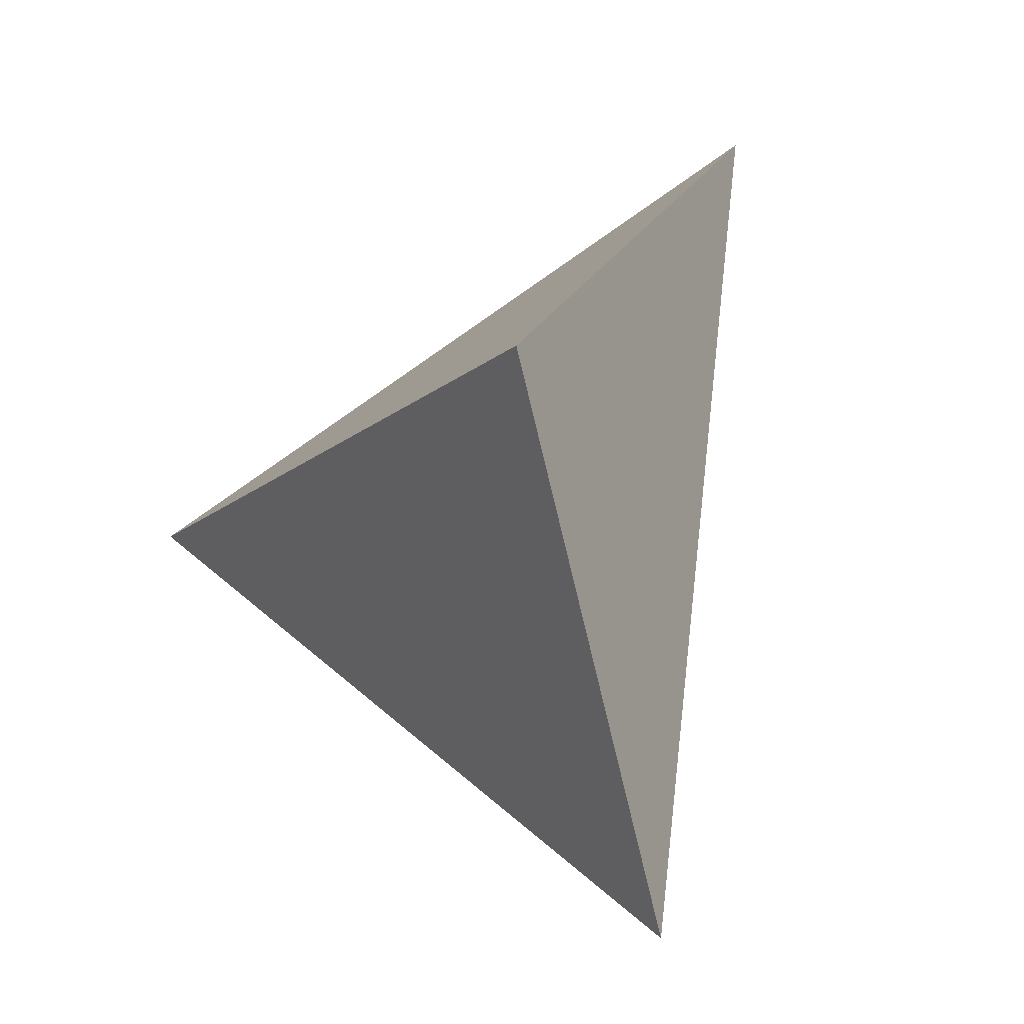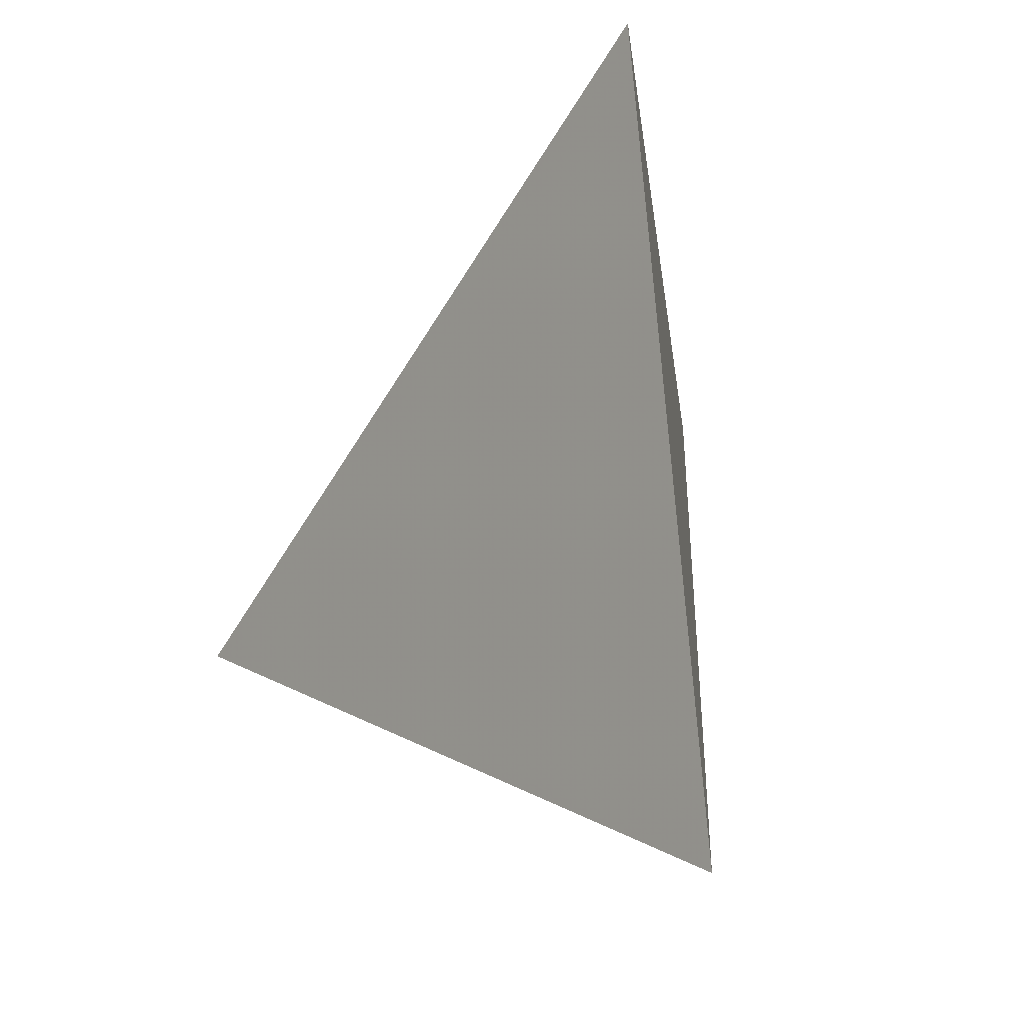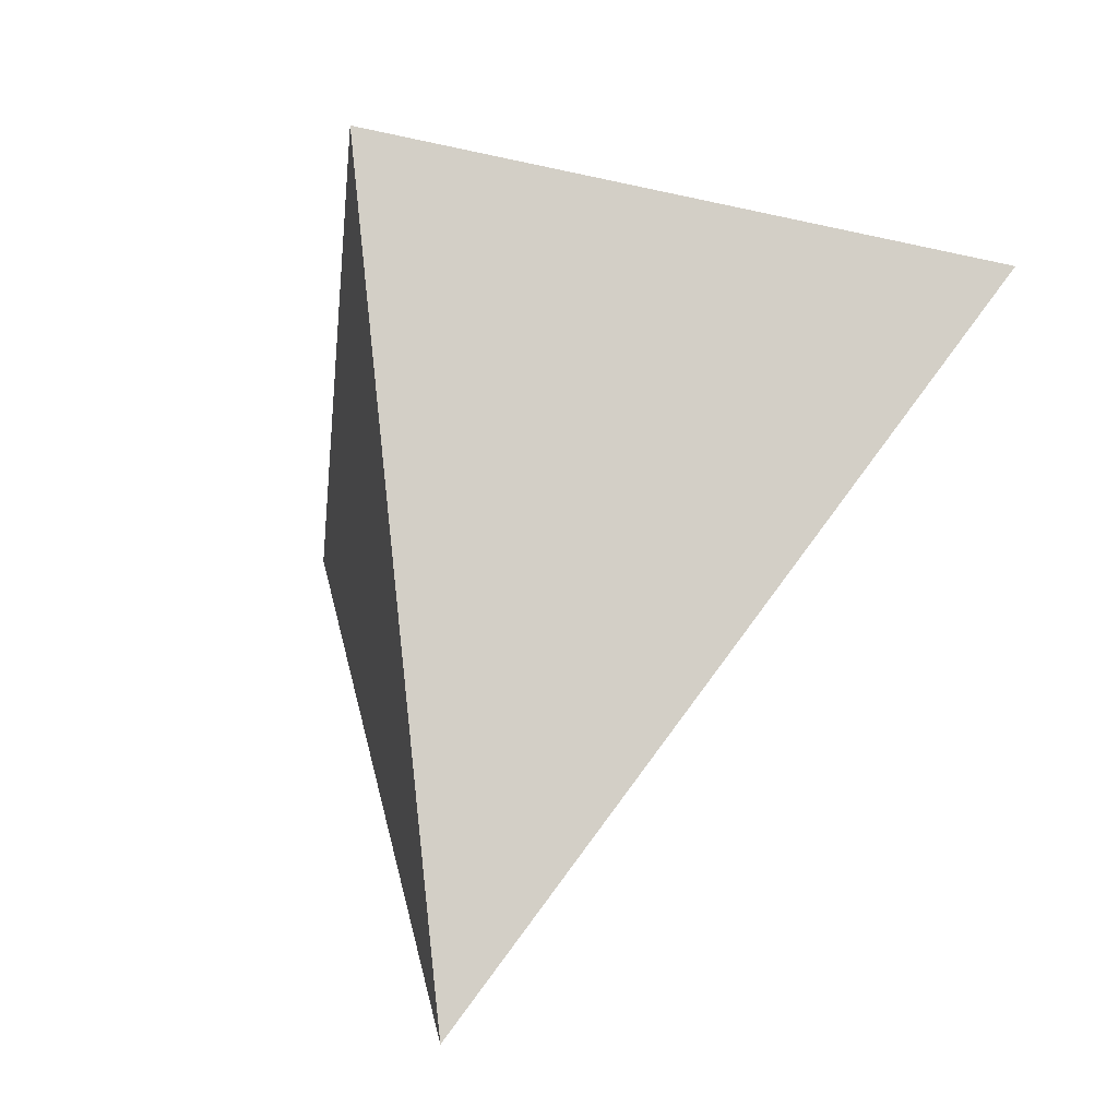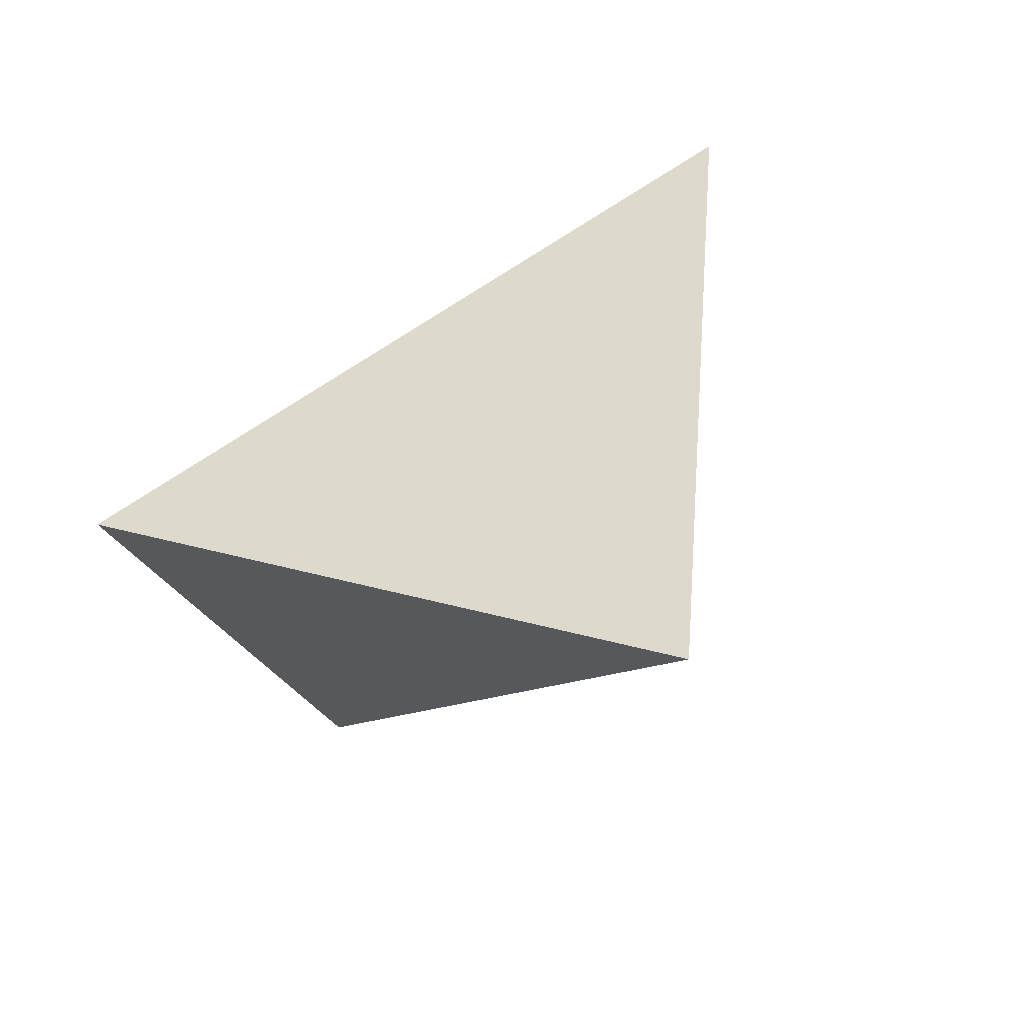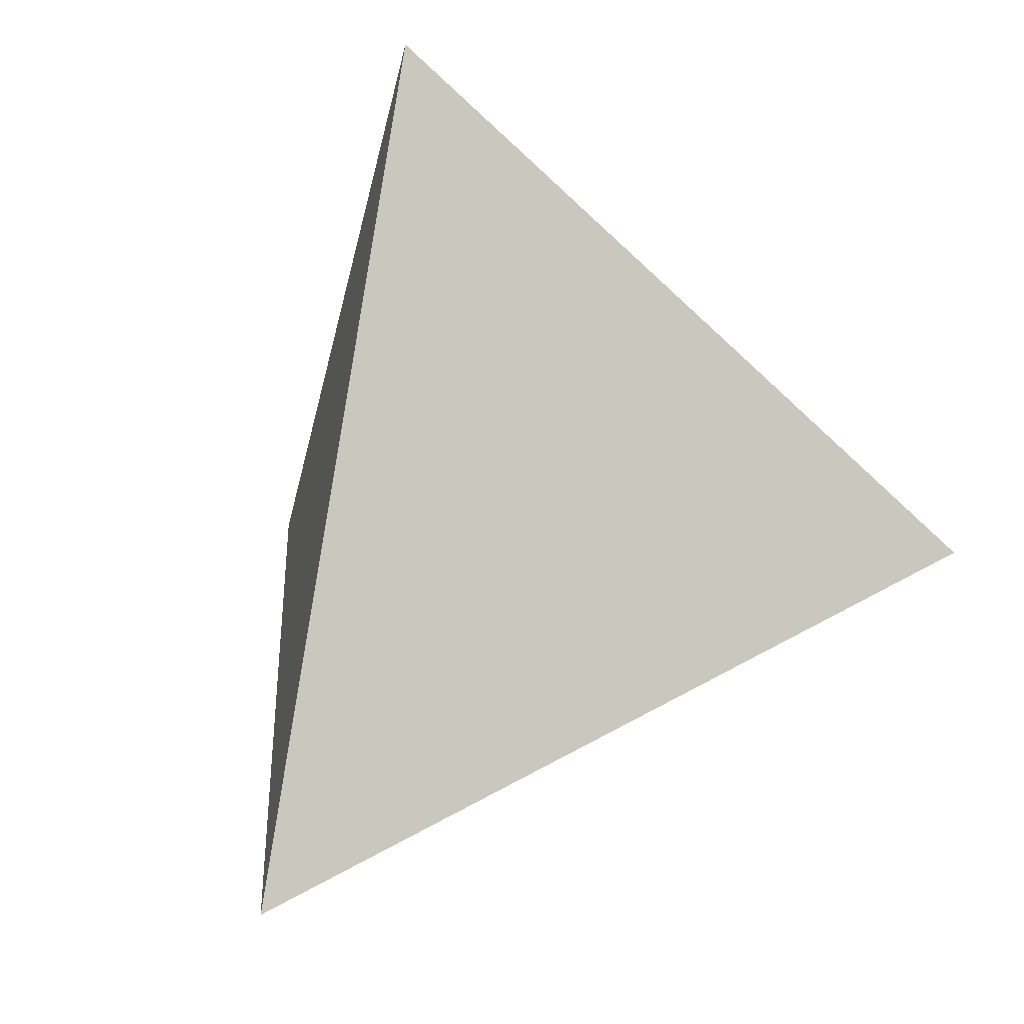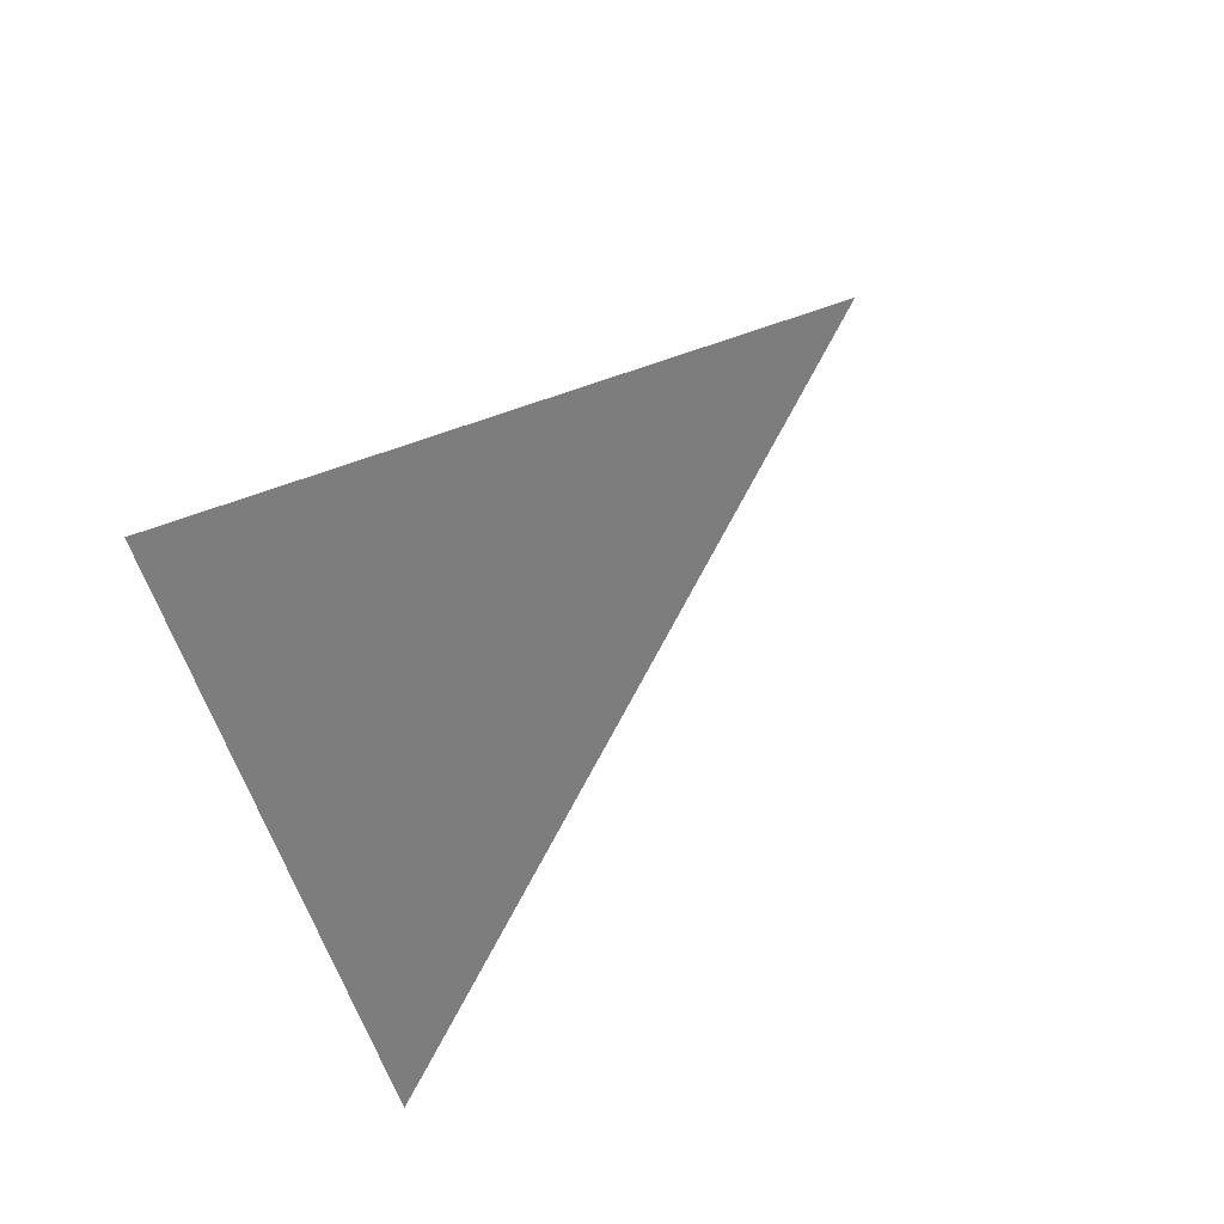
<metadata>
{"format":"obj","ext":"obj","renderer":"f3d","projection":"perspective","resolution":1024,"background":"white","views":[{"elev":-1.5,"azim":158.9,"up":"+Z"},{"elev":-73.9,"azim":-46.6,"up":"+Y"},{"elev":3.5,"azim":115.2,"up":"+Y"},{"elev":75.8,"azim":-117.1,"up":"+Z"},{"elev":-25.9,"azim":-61.0,"up":"+Z"},{"elev":32.6,"azim":-124.1,"up":"+Z"}]}
</metadata>
<code>
v 1.001 2.493 0.8609
v 1.368 2.255 0.5745
v 1.151 2.684 0.317
v 1.281 2.767 0.6782
f 2 1 3
f 3 1 4
f 4 1 2
f 4 2 3

</code>
